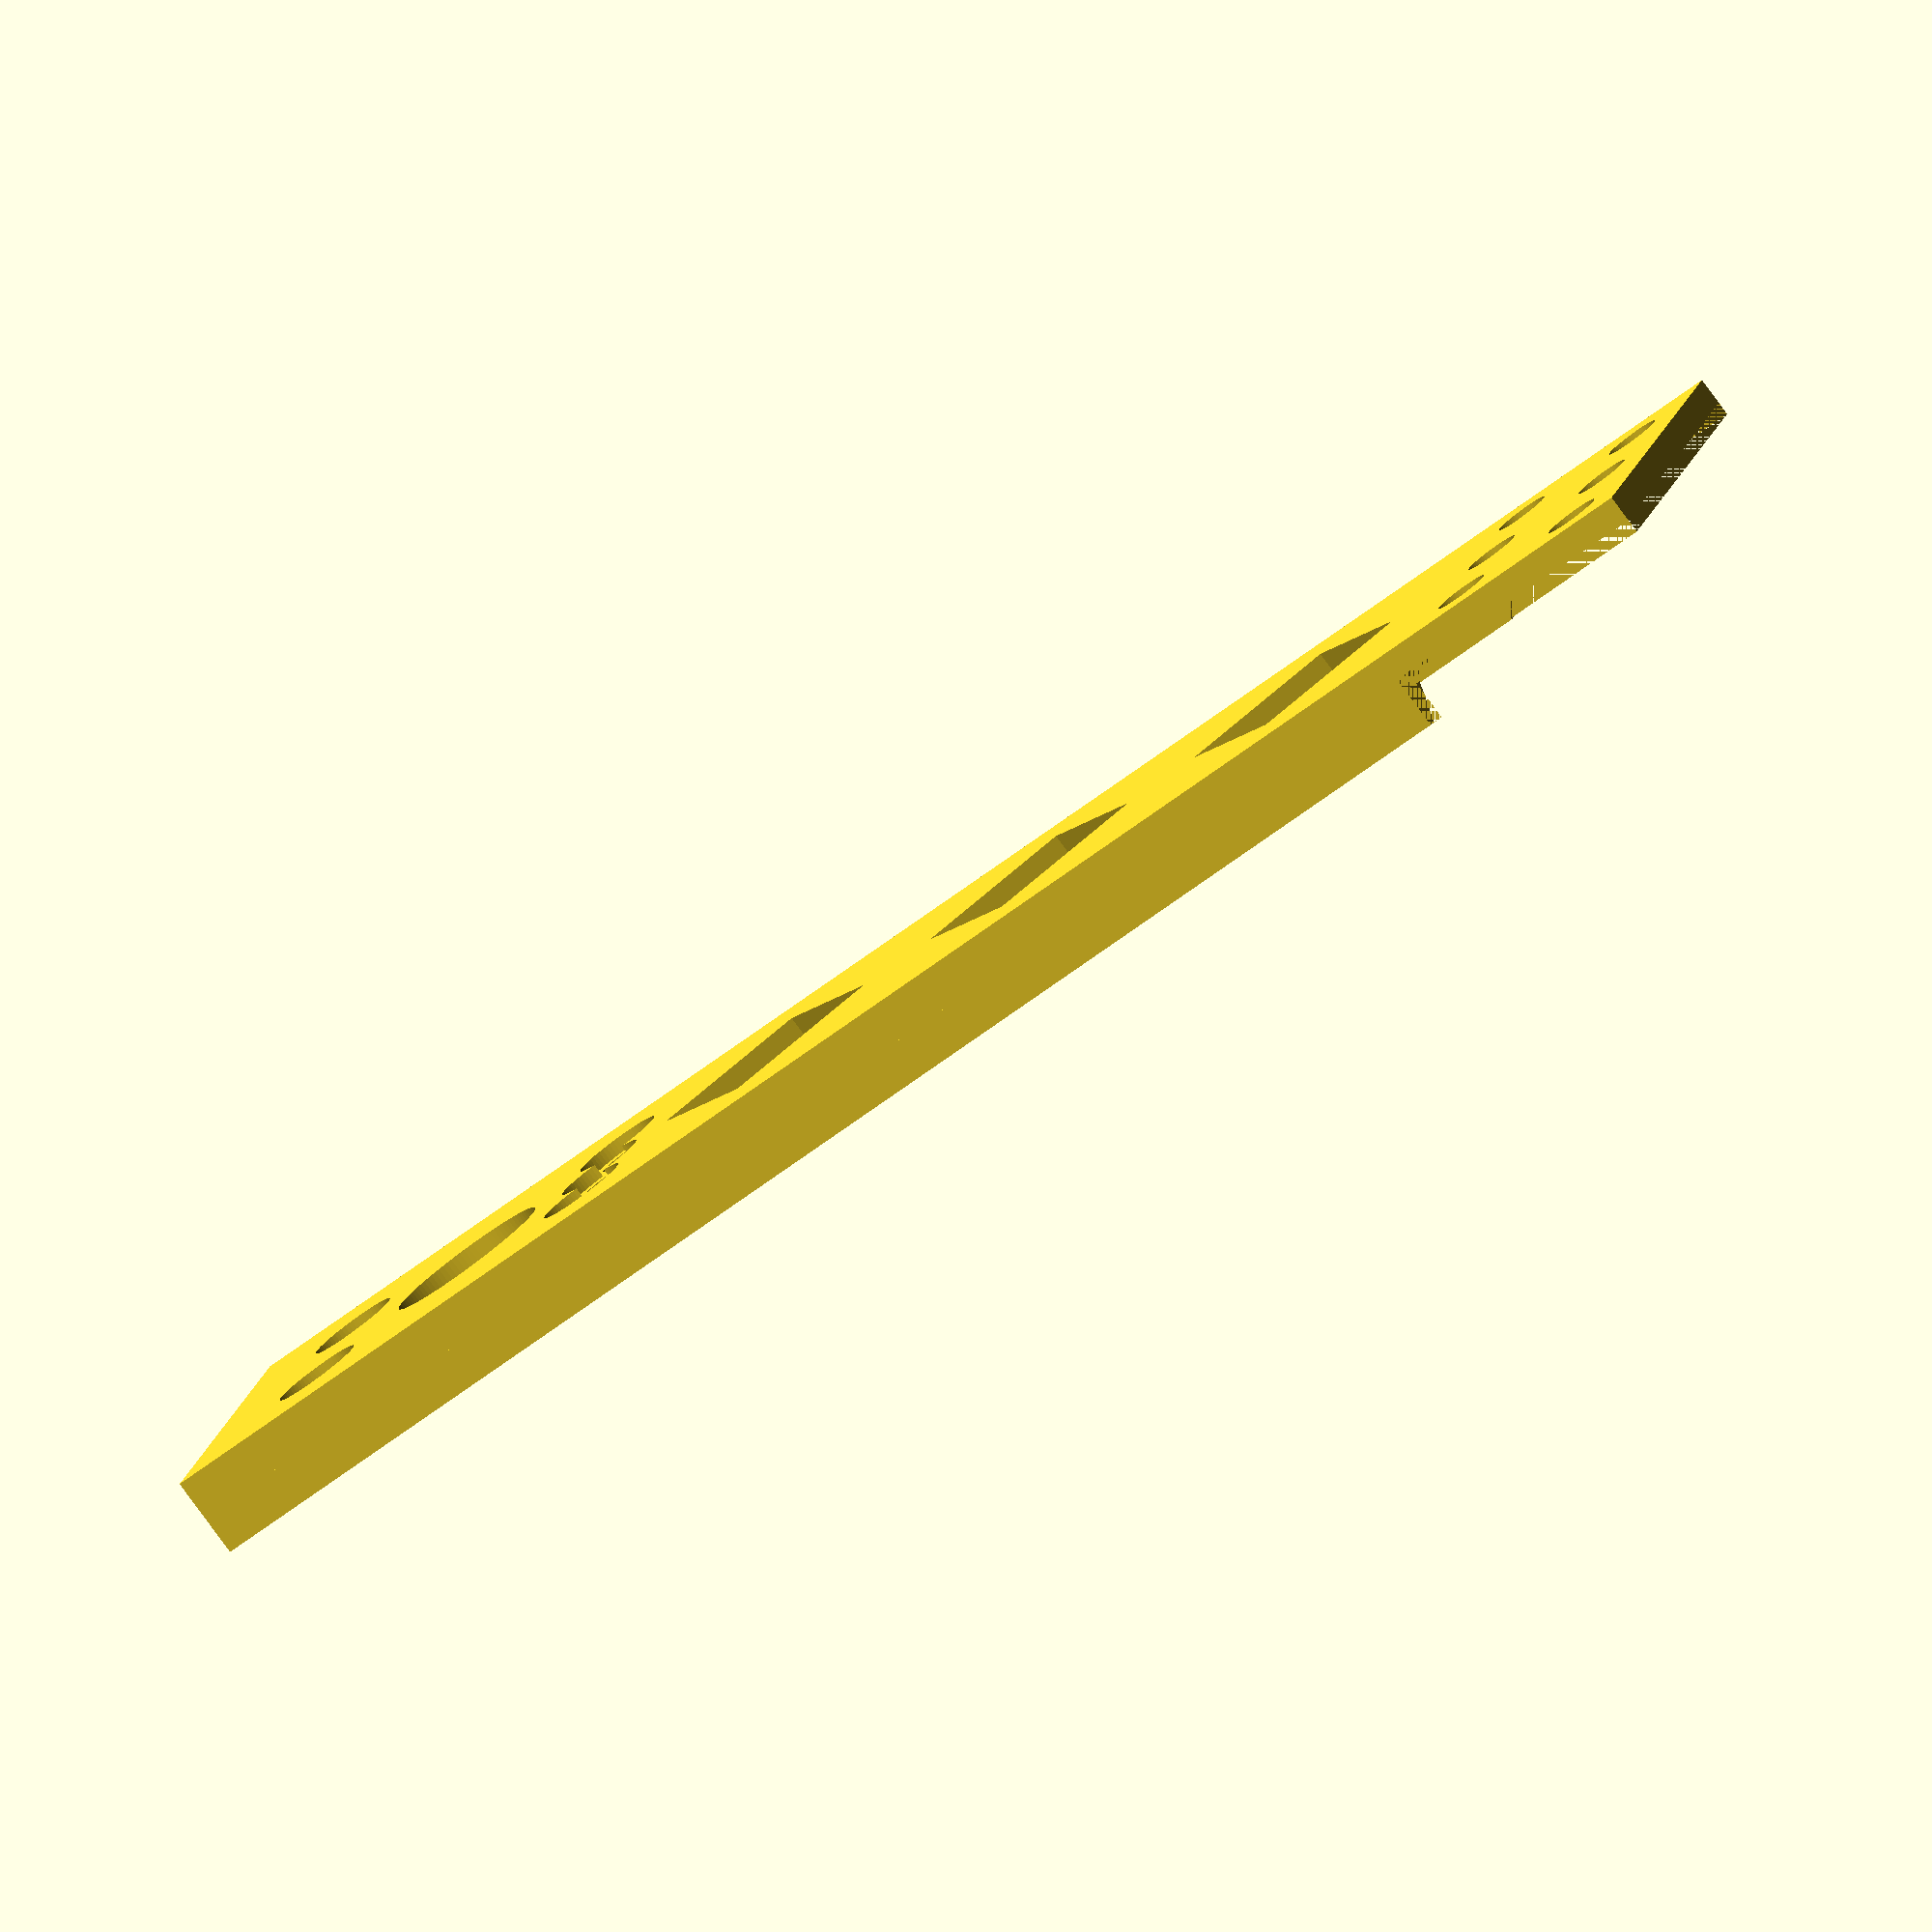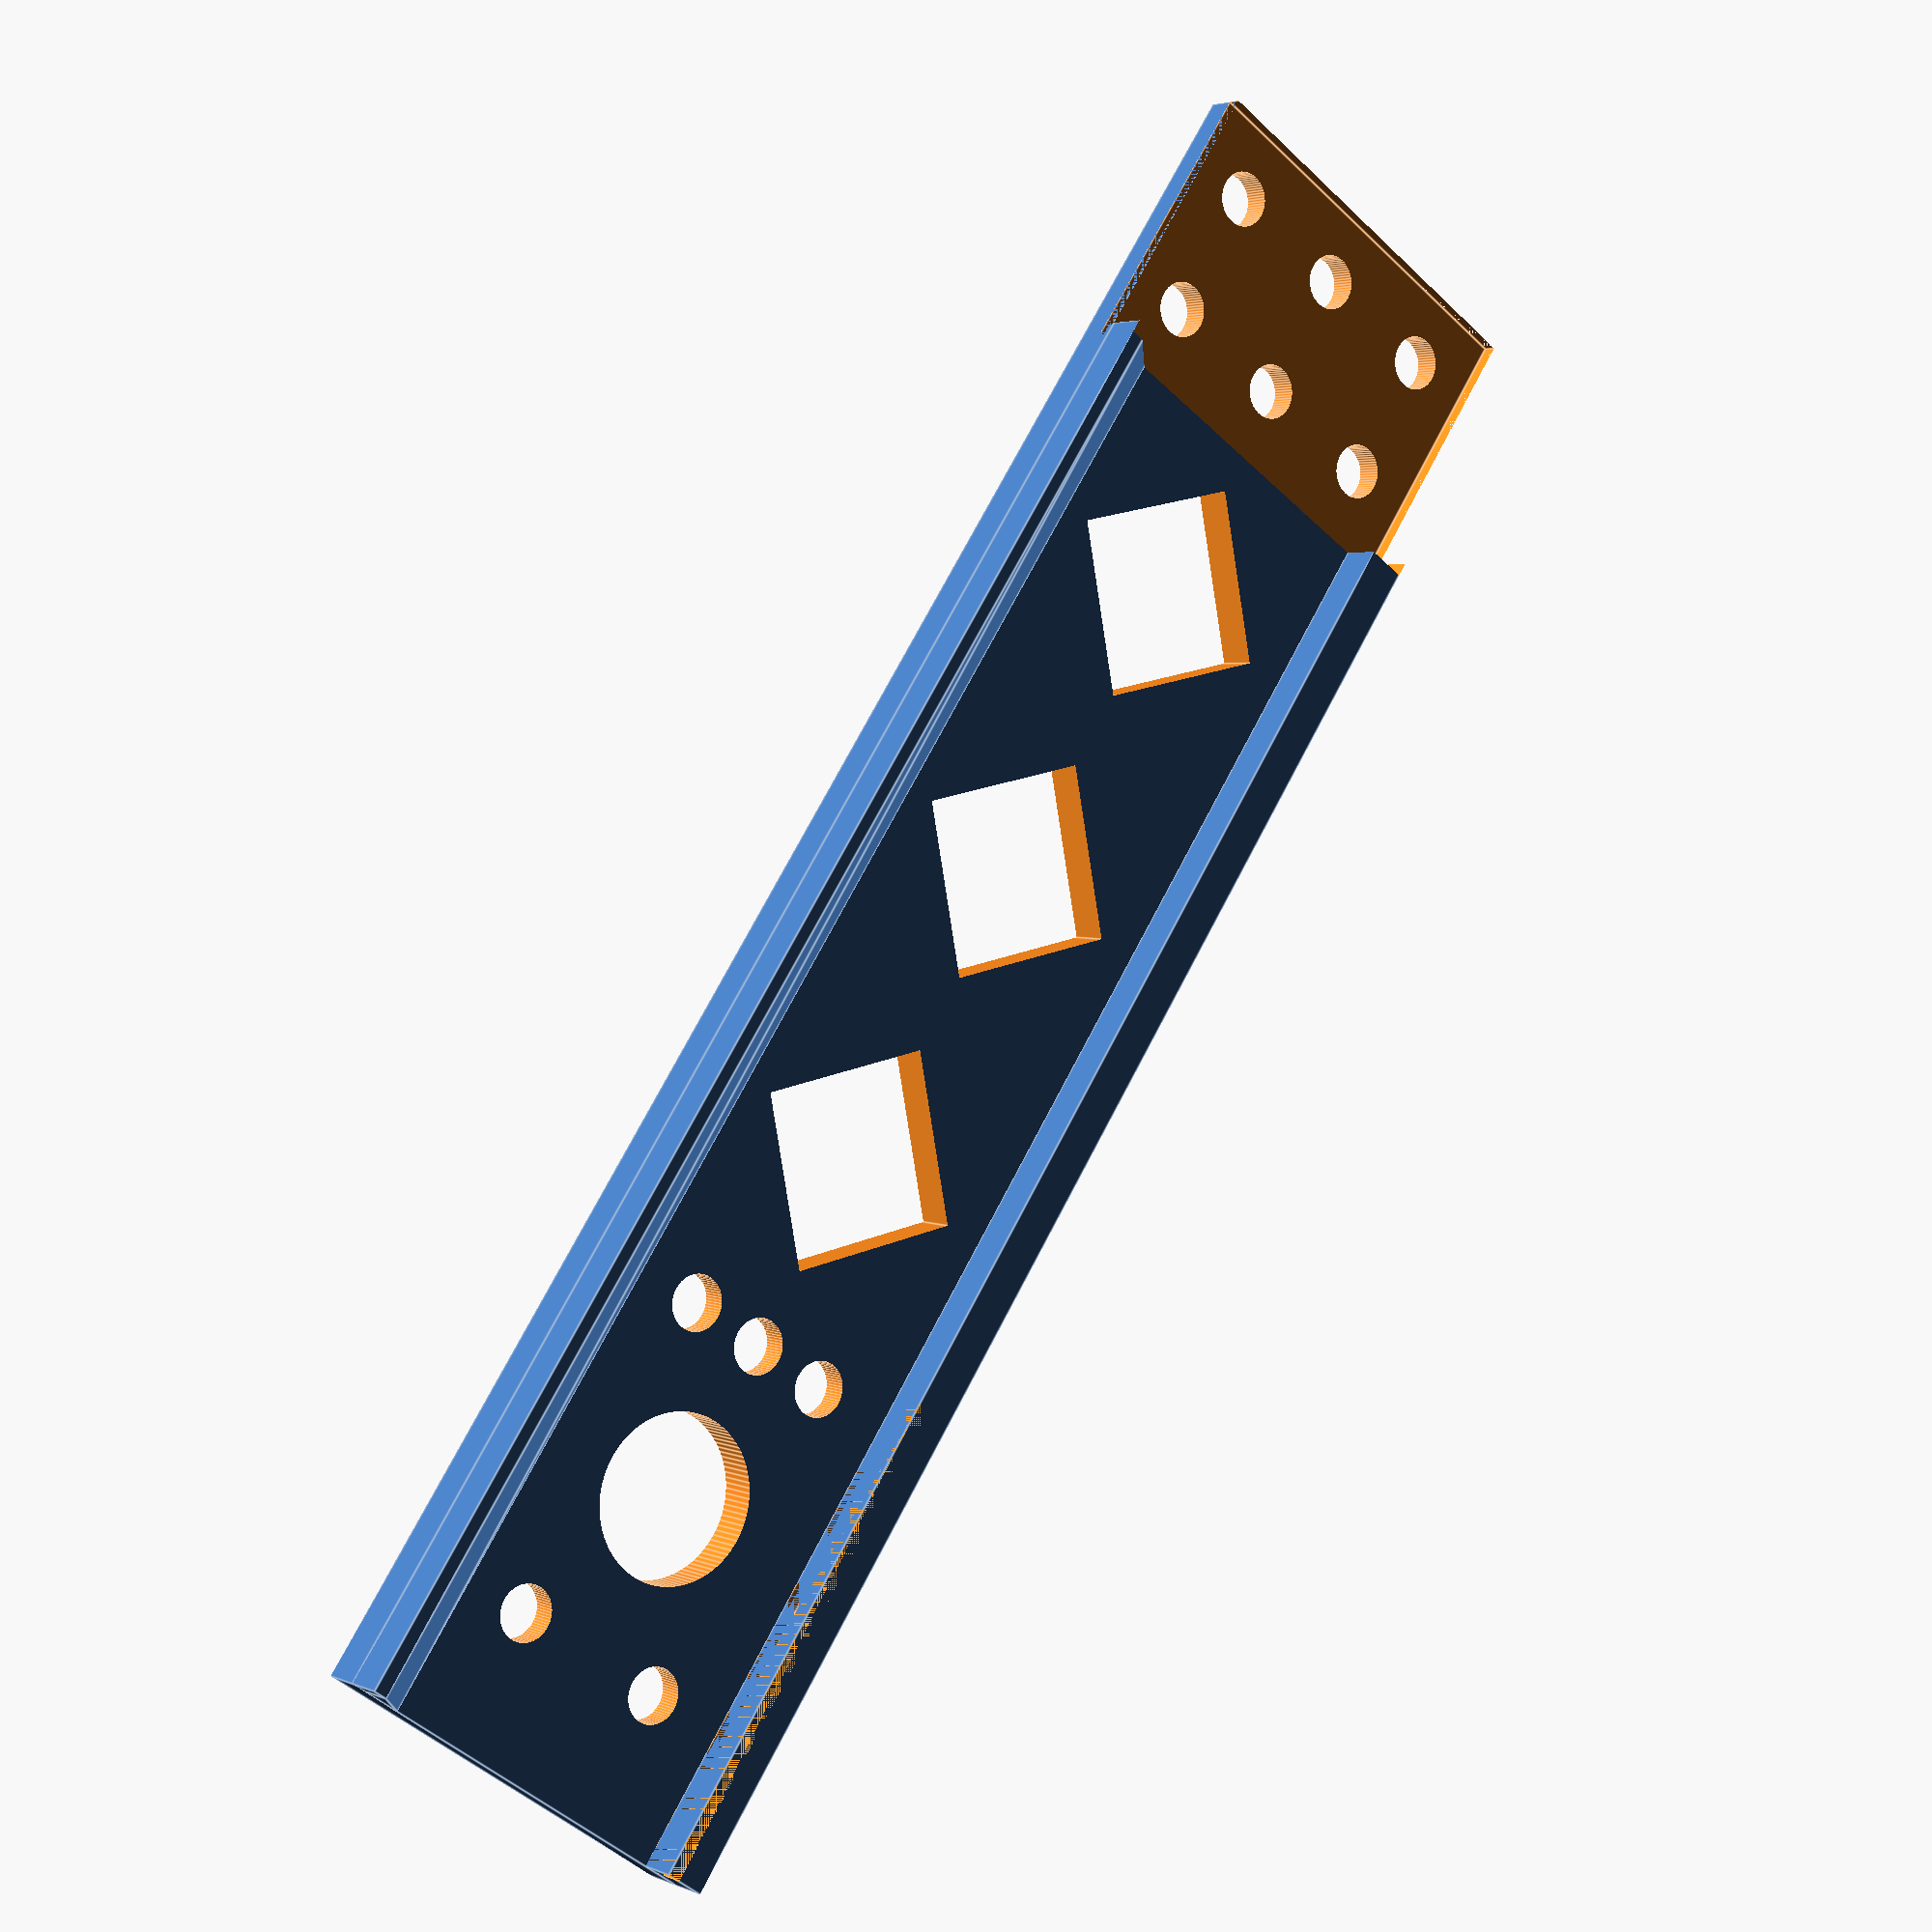
<openscad>

lkp_x = 0;
lkp_y = -10;
lkp_z = 0;

lk_l = 100+10+20;
lk_w = 30;
lk_b = 3;
lks_l = lk_l-20;
lks_w = 3;
lks_b = 3;
lks_left_b = lks_b;
lks_left_w = lks_w-2;
rvt_dist = 3*sqrt(2);
rvt_rad = 2;
rvt_head_rad = 3.25;

difference(){
union(){
//main link
translate([lkp_x,lkp_y,lkp_z]) cube([lk_w,lk_l,lk_b]);
translate([lkp_x,lkp_y,lkp_z+lk_b]) cube([lks_left_w,lks_l,lks_left_b]);
translate([lkp_x+lk_w-lk_b,lkp_y,lkp_z+lk_b]) cube([lks_w,lks_l,lks_b]);
/*polyhedron
 (points = [[3,-10,3], [6, -10, 3], [3, lks_l-10, 3], [6, lks_l-10, 3], 
                     [3,-10, 6], [3,lks_l-10,6]], 
     faces = [
		  [0,1,2],  [2,3,1],  [0,1,4],  [1,4,5],  [1,5,3],  [5,2,3],  [0,4,2], [2,5,4]
		  ]
     );*/
b = 3;
h = 3;
w = lk_l-20;

//Start with an extruded triangle
translate([1,-10,3])
rotate(a=[-90,270,0])
linear_extrude(height = w, convexity = 10, twist = 0)
polygon(points=[[0,0],[h,0],[0,b]], paths=[[0,1,2]]);
}

translate([lkp_x+lk_w-lk_b,lkp_y,lkp_z+lk_b]) cube([1,37,lks_b]);

translate([(lk_w/2)-6,0,-10]) cylinder(r=rvt_rad,h=30,$fn=64,center=true);
translate([(lk_w/2)+6,0,-10]) cylinder(r=rvt_rad,h=30,$fn=64,center=true);
translate([(lk_w/2)-6,24,-10]) cylinder(r=rvt_rad,h=30,$fn=64,center=true);
translate([(lk_w/2)+6,24,-10]) cylinder(r=rvt_rad,h=30,$fn=64,center=true);
translate([(lk_w/2),24,-10]) cylinder(r=rvt_rad,h=30,$fn=64,center=true);

translate([(lk_w/2)-6,0,-1]) cylinder(r=rvt_head_rad,h=2,$fn=64);
translate([(lk_w/2)+6,0,-1]) cylinder(r=rvt_head_rad,h=2,$fn=64);
translate([(lk_w/2)-6,24,-1]) cylinder(r=rvt_head_rad,h=2,$fn=64);
translate([(lk_w/2)+6,24,-1]) cylinder(r=rvt_head_rad,h=2,$fn=64);
translate([(lk_w/2),24,-1]) cylinder(r=rvt_head_rad,h=2,$fn=64);


//translate([(lk_w/2)+rvt_dist,rvt_dist,-10]) cylinder(r=rvt_rad,h=30,$fn=64,center=true);
//translate([(lk_w/2)+rvt_dist,-rvt_dist,-10]) cylinder(r=rvt_rad,h=30,$fn=64,center=true);
/*
translate([(lk_w/2)-rvt_dist,rvt_dist,2]) cylinder(r=2.5,h=10,$fn=64);
translate([(lk_w/2)-rvt_dist,-rvt_dist,2]) cylinder(r=2.5,h=10,$fn=64);
translate([(lk_w/2)+rvt_dist,rvt_dist,2]) cylinder(r=2.5,h=10,$fn=64);
translate([(lk_w/2)+rvt_dist,-rvt_dist,2]) cylinder(r=2.5,h=10,$fn=64);
*/

translate([(lk_w/2)+10,lk_l-15,-10]) cylinder(r=rvt_rad,h=20,$fn=64);
translate([(lk_w/2)-10,lk_l-15,-10]) cylinder(r=rvt_rad,h=20,$fn=64);
translate([(lk_w/2)+10,lk_l-25,-10]) cylinder(r=rvt_rad,h=20,$fn=64);
translate([(lk_w/2)-10,lk_l-25,-10]) cylinder(r=rvt_rad,h=20,$fn=64);
translate([(lk_w/2),lk_l-25,-10]) cylinder(r=rvt_rad,h=20,$fn=64);
translate([(lk_w/2),lk_l-15,-10]) cylinder(r=rvt_rad,h=20,$fn=64);

translate([0,lk_l-10-20-1,2]) cube([30,21,20]);

x=39; y=24; cut_out_rad=9;cut_out_side=4;
cut_out_rad1=3.5;
translate([(lk_w/2),x,-10]) cylinder(r=cut_out_rad,h=20,$fn=cut_out_side);
translate([(lk_w/2),x+y,-10]) cylinder(r=cut_out_rad,h=20,$fn=cut_out_side);
translate([(lk_w/2),x+(2*y),-10]) cylinder(r=cut_out_rad,h=20,$fn=cut_out_side);

//translate([(lk_w/2)-6,x+(y/2),-10]) cylinder(r=cut_out_rad1,h=20,$fn=100);
//translate([(lk_w/2)+6,x+(y/2),-10]) cylinder(r=cut_out_rad1,h=20,$fn=100);

//translate([(lk_w/2),x+(3*y),-10]) cylinder(r=cut_out_rad,h=20,$fn=cut_out_side);
//translate([(lk_w/2),x+(4*y),-10]) cylinder(r=cut_out_rad,h=20,$fn=cut_out_side);

translate([(lk_w/2),12,-10]) cylinder(r=6,h=20,$fn=100);


}

</openscad>
<views>
elev=262.8 azim=74.7 roll=323.6 proj=o view=wireframe
elev=176.7 azim=214.3 roll=215.3 proj=p view=edges
</views>
